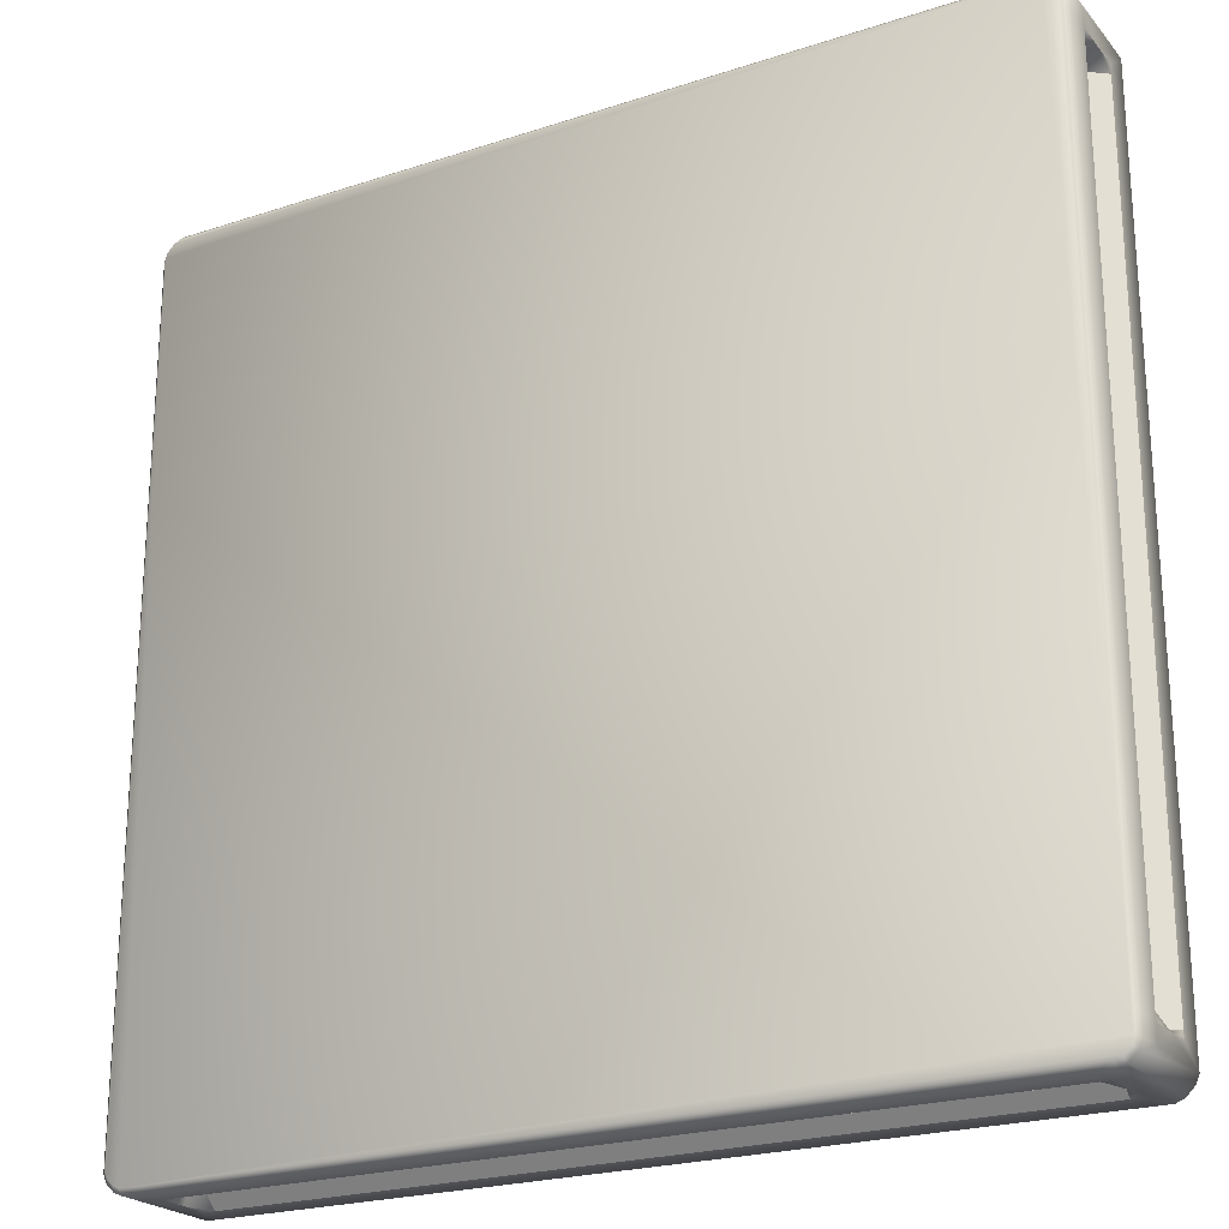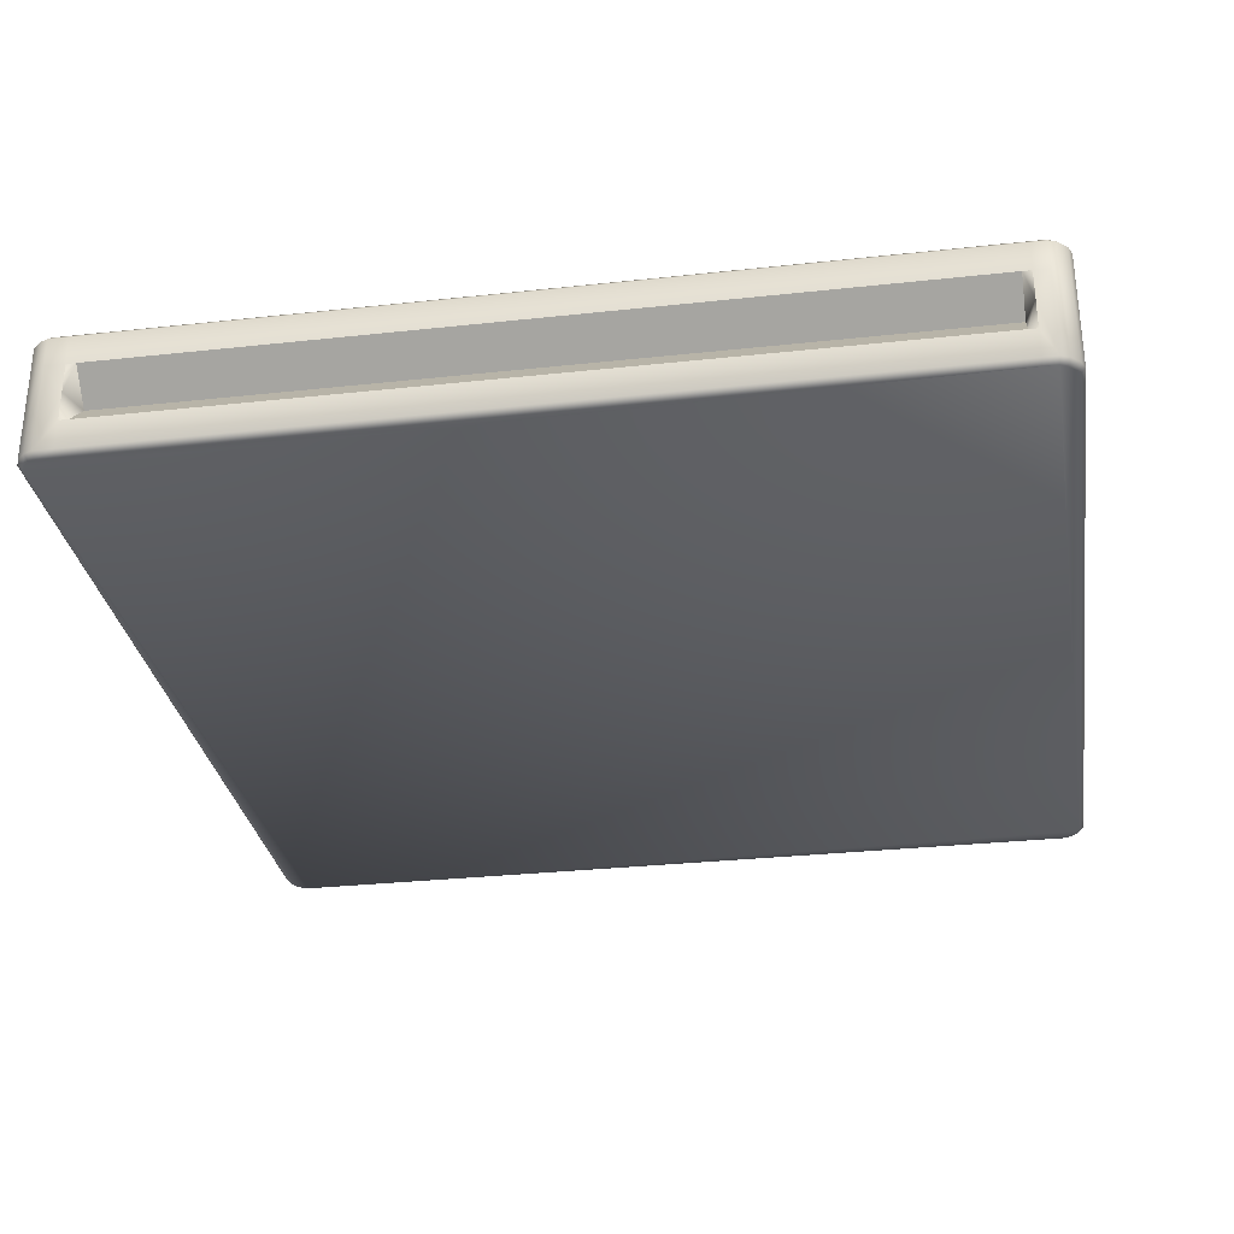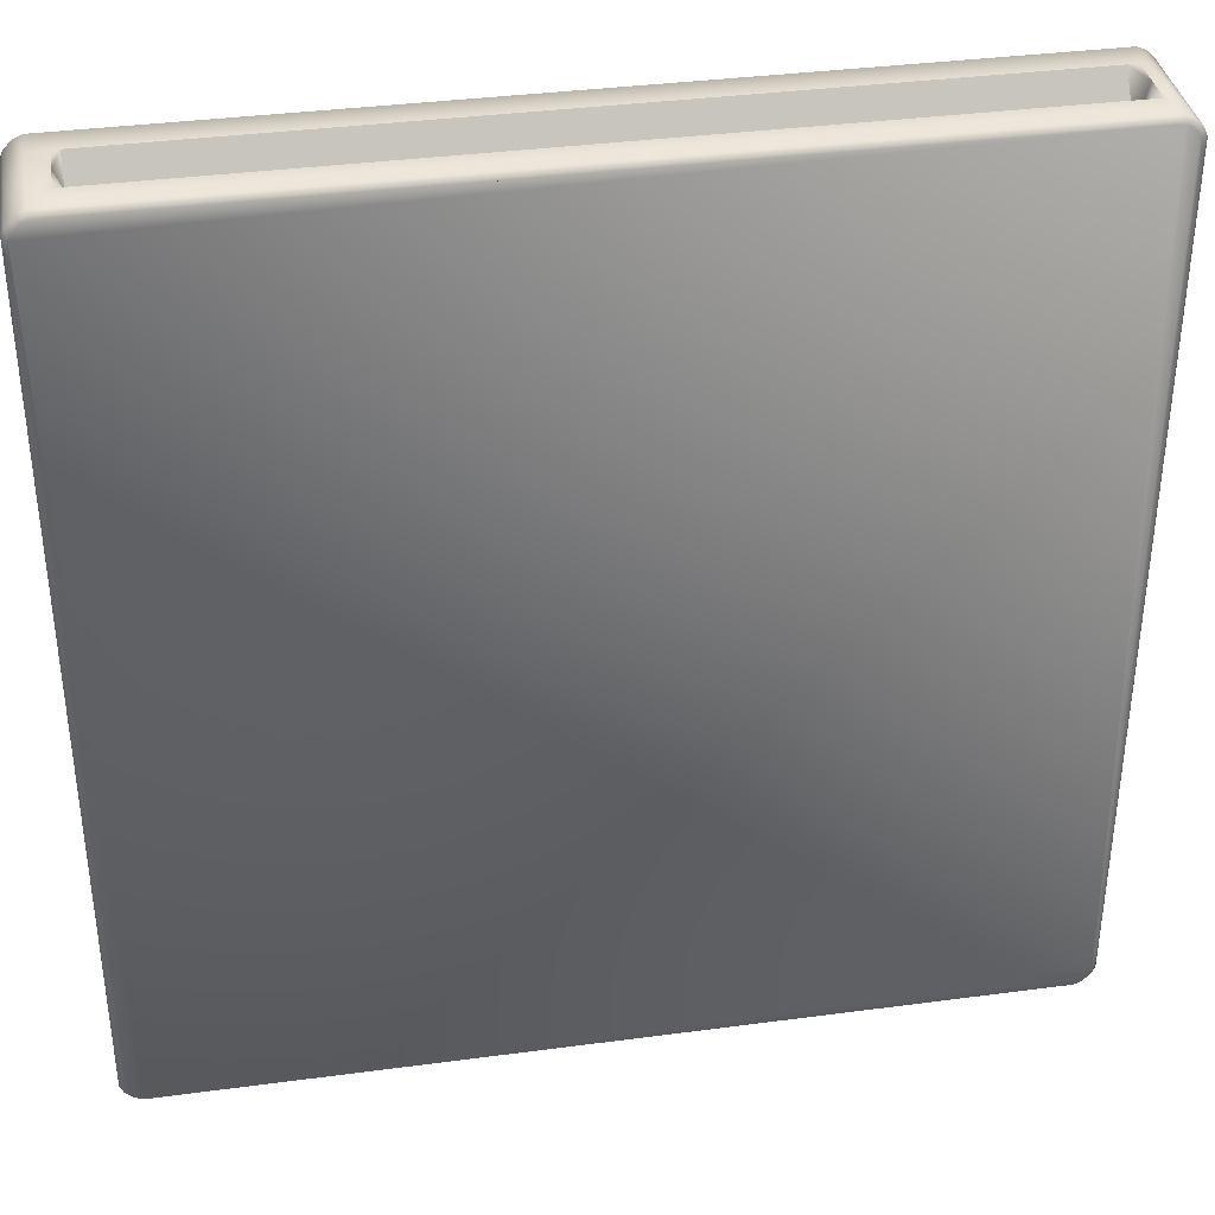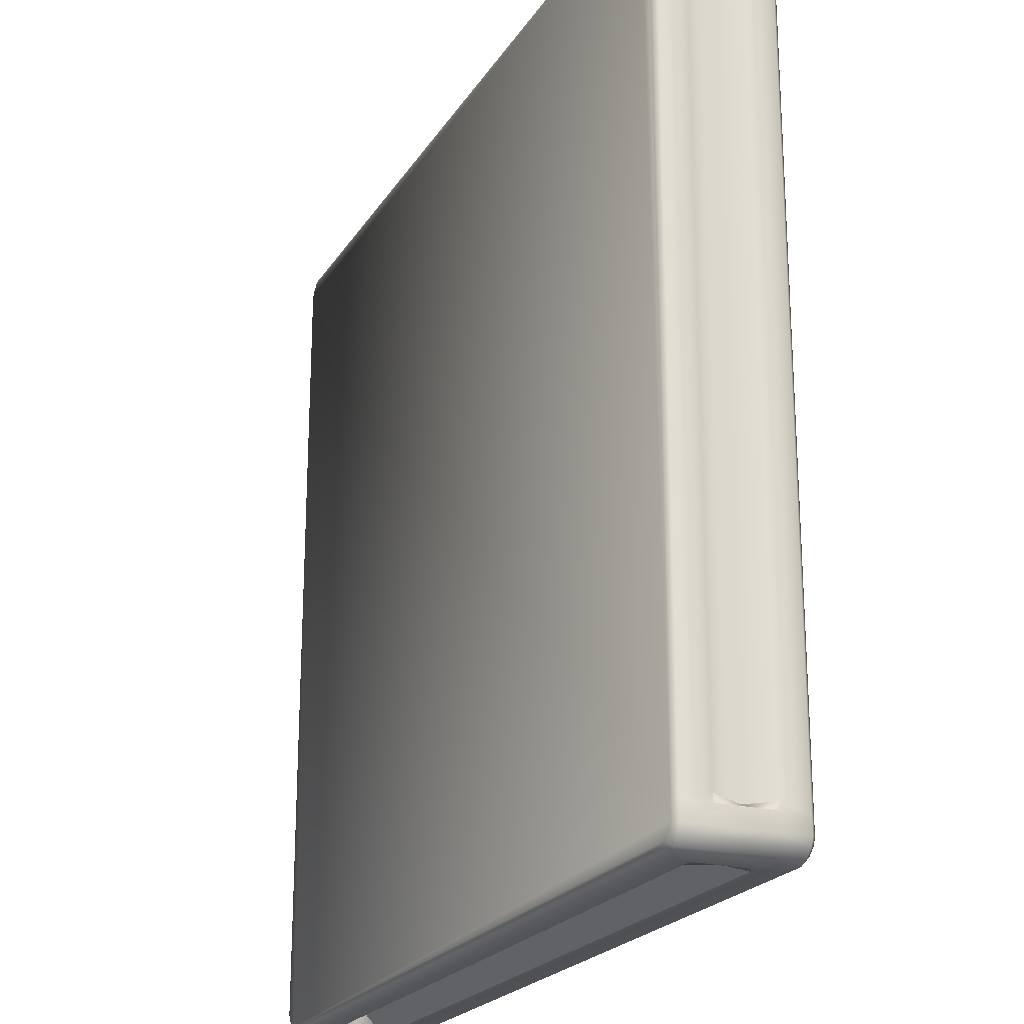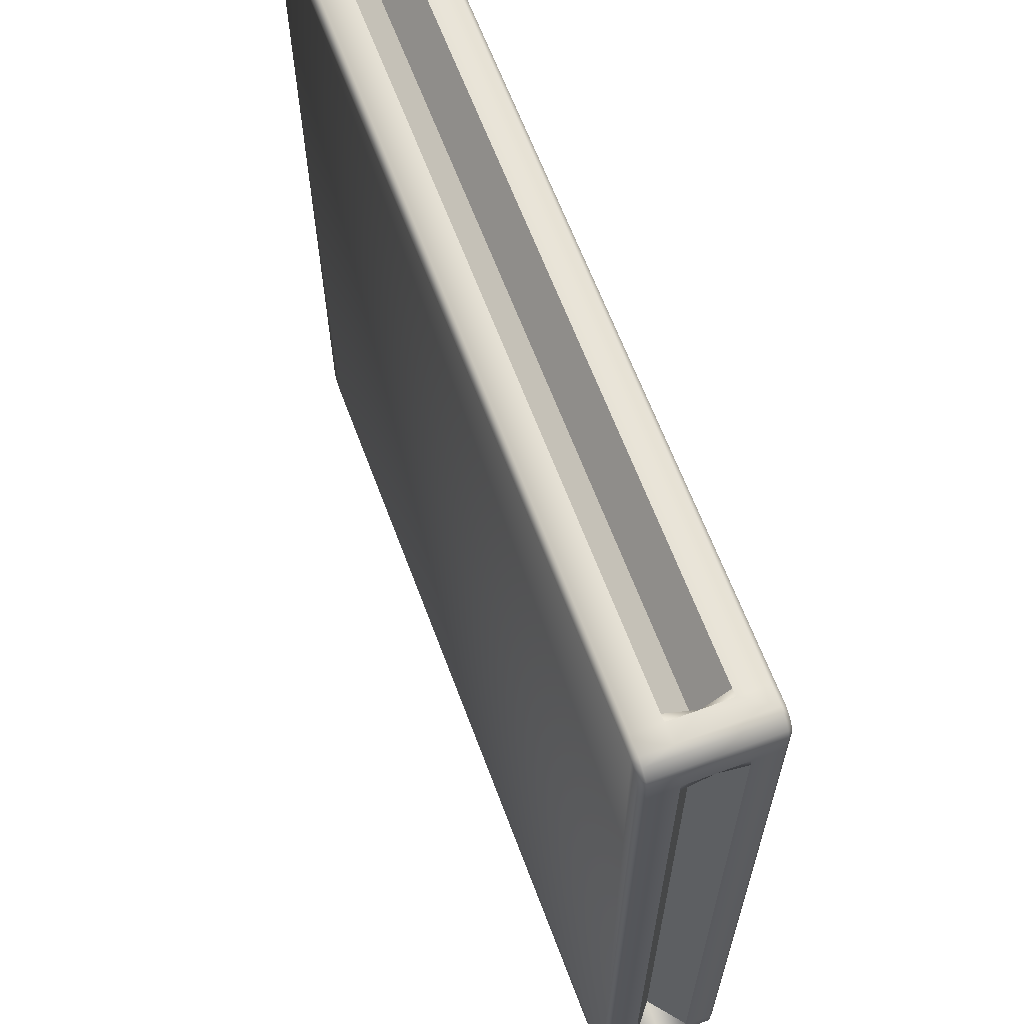
<metadata>
{"format":"obj","ext":"obj","renderer":"f3d","projection":"perspective","resolution":1024,"background":"white","views":[{"elev":-22.8,"azim":-150.7,"up":"+Z"},{"elev":-30.5,"azim":-171.0,"up":"+Y"},{"elev":36.6,"azim":-9.8,"up":"+Z"},{"elev":-21.8,"azim":66.1,"up":"+Z"},{"elev":64.2,"azim":-110.5,"up":"+Z"}]}
</metadata>
<code>
v  -2.149 81.02 -53.96
v  -2.195 81.02 -54.01
v  -2.212 81.02 -54.05
v  3.592 81.02 -53.94
v  -2.195 81.02 -59.78
v  -2.212 81.02 -54.19
v  -2.212 81.02 -59.62
v  -2.212 81.02 -59.74
v  -2.106 81.02 -59.84
v  -2.149 81.02 -59.82
v  3.634 81.02 -59.82
v  -2.009 81.02 -59.84
v  3.46 81.02 -59.84
v  3.592 81.02 -59.84
v  3.698 81.02 -59.74
v  3.68 81.02 -59.78
v  3.68 81.02 -54.01
v  3.698 81.02 -59.62
v  3.698 81.02 -54.12
v  3.698 81.02 -54.05
v  3.634 81.02 -53.96
v  3.547 81.02 -53.94
v  -1.978 81.02 -53.94
v  -2.106 81.02 -53.94
v  -2.195 81.87 -54.01
v  -2.149 81.87 -53.96
v  -2.106 81.87 -53.94
v  -2.212 81.87 -59.74
v  3.634 81.87 -53.96
v  -1.978 81.87 -53.94
v  3.547 81.87 -53.94
v  3.592 81.87 -53.94
v  3.698 81.87 -54.05
v  3.68 81.87 -54.01
v  3.68 81.87 -59.78
v  3.698 81.87 -54.12
v  3.698 81.87 -59.62
v  3.698 81.87 -59.74
v  3.592 81.87 -59.84
v  3.634 81.87 -59.82
v  -2.149 81.87 -59.82
v  3.46 81.87 -59.84
v  -2.009 81.87 -59.84
v  -2.106 81.87 -59.84
v  -2.195 81.87 -59.78
v  -2.212 81.87 -59.62
v  -2.212 81.87 -54.19
v  -2.212 81.87 -54.05
v  -1.985 81.44 -53.91
v  -2.113 81.64 -53.91
v  -2.113 81.05 -53.91
v  -1.985 81.25 -53.91
v  3.732 81.44 -54.12
v  3.732 81.64 -54.04
v  3.732 81.05 -54.04
v  3.732 81.25 -54.12
v  3.709 81.83 -53.99
v  3.654 81.83 -53.93
v  3.654 81.05 -53.93
v  3.709 81.05 -53.99
v  -2.224 81.83 -53.99
v  -2.224 81.05 -53.99
v  -2.168 81.05 -53.93
v  -2.168 81.83 -53.93
v  3.654 81.83 -59.85
v  3.709 81.83 -59.8
v  3.709 81.05 -59.8
v  3.654 81.05 -59.85
v  3.599 81.83 -53.91
v  3.599 81.64 -53.91
v  3.599 81.05 -53.91
v  -2.113 81.83 -53.91
v  3.732 81.64 -59.74
v  3.732 81.05 -59.74
v  3.732 81.83 -54.04
v  -2.247 81.64 -54.04
v  -2.247 81.05 -54.04
v  -2.247 81.83 -54.04
v  3.599 81.64 -59.88
v  3.599 81.05 -59.88
v  3.732 81.05 -59.62
v  3.553 81.05 -53.91
v  -1.985 81.83 -53.91
v  3.732 81.83 -54.12
v  3.599 81.83 -59.88
v  3.732 81.83 -59.74
v  3.466 81.44 -59.88
v  3.466 81.25 -59.88
v  -2.247 81.44 -59.63
v  -2.247 81.64 -59.74
v  -2.247 81.05 -59.74
v  -2.247 81.25 -59.63
v  -2.224 81.83 -59.8
v  -2.168 81.83 -59.85
v  -2.168 81.05 -59.85
v  -2.224 81.05 -59.8
v  -2.113 81.83 -59.88
v  -2.113 81.64 -59.88
v  -2.113 81.05 -59.88
v  -2.247 81.83 -59.74
v  -2.247 81.05 -54.18
v  -2.016 81.05 -59.88
v  3.466 81.83 -59.88
v  -2.247 81.83 -59.63
v  3.553 81.64 -53.91
v  3.732 81.83 -59.62
v  3.732 81.64 -59.62
v  -2.016 81.64 -59.88
v  -2.247 81.64 -54.18
v  -1.985 81.05 -53.91
v  -1.937 81.25 -53.91
v  3.553 81.83 -53.91
v  -1.985 81.64 -53.91
v  3.486 81.64 -53.91
v  3.486 81.44 -54.18
v  3.553 81.44 -53.91
v  3.553 81.25 -53.91
v  3.732 81.25 -59.62
v  3.732 81.05 -54.12
v  3.732 81.64 -59.57
v  3.537 81.44 -59.57
v  3.732 81.44 -59.62
v  3.732 81.25 -54.19
v  3.732 81.64 -54.12
v  -2.016 81.25 -59.88
v  3.466 81.05 -59.88
v  -2.016 81.83 -59.88
v  -1.959 81.64 -59.88
v  -1.959 81.44 -59.68
v  -2.016 81.44 -59.88
v  3.404 81.25 -59.88
v  3.466 81.64 -59.88
v  -2.247 81.25 -54.18
v  -2.247 81.05 -59.63
v  -2.247 81.83 -54.18
v  -2.247 81.64 -54.24
v  -2.002 81.44 -54.24
v  -2.247 81.44 -54.18
v  -2.247 81.25 -59.58
v  -2.247 81.64 -59.63
v  -1.937 81.44 -54.18
v  3.537 81.44 -54.19
v  3.404 81.44 -59.68
v  -2.002 81.44 -59.58
v  -2.247 81.64 -59.58
v  -2.247 81.25 -54.24
v  3.404 81.64 -59.88
v  -1.959 81.25 -59.88
v  3.732 81.64 -54.19
v  3.732 81.25 -59.57
v  -1.937 81.64 -53.91
v  3.486 81.25 -53.91
g sponza_167
f 1 2 3
f 1 3 4
f 5 6 7
f 5 7 8
f 6 5 9
f 6 9 3
f 5 10 9
f 11 12 13
f 11 13 14
f 12 11 15
f 12 15 9
f 11 16 15
f 9 15 4
f 9 4 3
f 17 18 19
f 17 19 20
f 18 17 4
f 18 4 15
f 17 21 4
f 4 22 23
f 4 23 1
f 24 1 23
f 25 26 27
f 25 27 28
f 29 30 31
f 29 31 32
f 30 29 33
f 30 33 27
f 29 34 33
f 35 36 37
f 35 37 38
f 36 35 39
f 36 39 33
f 35 40 39
f 33 39 28
f 33 28 27
f 41 42 43
f 41 43 44
f 42 41 28
f 42 28 39
f 41 45 28
f 46 47 25
f 46 25 28
f 48 25 47
f 49 50 51
f 49 51 52
f 53 54 55
f 53 55 56
f 57 58 59
f 57 59 60
f 61 62 63
f 61 63 64
f 65 66 67
f 65 67 68
f 58 69 70
f 58 70 59
f 71 59 70
f 63 51 50
f 63 50 64
f 72 64 50
f 67 66 73
f 67 73 74
f 57 55 54
f 57 54 75
f 60 55 57
f 76 77 61
f 76 61 78
f 61 77 62
f 79 65 68
f 79 68 80
f 15 74 81
f 15 81 18
f 4 71 82
f 4 82 22
f 27 72 83
f 27 83 30
f 33 75 84
f 33 84 36
f 2 1 63
f 2 63 62
f 21 17 60
f 21 60 59
f 16 11 68
f 16 68 67
f 26 25 61
f 26 61 64
f 34 29 58
f 34 58 57
f 40 35 66
f 40 66 65
f 1 24 51
f 1 51 63
f 4 21 59
f 4 59 71
f 15 16 67
f 15 67 74
f 27 26 64
f 27 64 72
f 33 34 57
f 33 57 75
f 39 40 65
f 39 65 85
f 3 2 62
f 3 62 77
f 17 20 55
f 17 55 60
f 11 14 80
f 11 80 68
f 25 48 78
f 25 78 61
f 29 32 69
f 29 69 58
f 35 38 86
f 35 86 66
f 87 79 80
f 87 80 88
f 89 90 91
f 89 91 92
f 93 94 95
f 93 95 96
f 94 97 98
f 94 98 95
f 99 95 98
f 93 91 90
f 93 90 100
f 96 91 93
f 3 77 101
f 3 101 6
f 9 99 102
f 9 102 12
f 39 85 103
f 39 103 42
f 28 100 104
f 28 104 46
f 10 5 96
f 10 96 95
f 45 41 94
f 45 94 93
f 9 10 95
f 9 95 99
f 28 45 93
f 28 93 100
f 5 8 91
f 5 91 96
f 41 44 97
f 41 97 94
f 70 69 105
f 106 107 73
f 106 73 86
f 98 97 108
f 76 78 109
f 110 111 52
f 110 51 24
f 110 24 23
f 112 31 30
f 112 30 83
f 83 72 113
f 113 50 49
f 110 23 22
f 110 22 82
f 112 114 105
f 114 115 116
f 114 116 105
f 82 71 117
f 112 69 32
f 112 32 31
f 81 74 118
f 119 19 18
f 119 18 81
f 106 86 38
f 106 38 37
f 106 120 107
f 120 121 122
f 120 122 107
f 119 123 56
f 106 37 36
f 106 36 84
f 119 55 20
f 119 20 19
f 84 75 124
f 124 54 53
f 102 99 125
f 126 13 12
f 126 12 102
f 127 97 44
f 127 44 43
f 127 128 108
f 128 129 130
f 128 130 108
f 126 131 88
f 127 43 42
f 127 42 103
f 126 80 14
f 126 14 13
f 79 132 103
f 79 103 85
f 132 79 87
f 101 77 133
f 134 7 6
f 134 6 101
f 135 78 48
f 135 48 47
f 135 136 109
f 136 137 138
f 136 138 109
f 134 139 92
f 135 47 46
f 135 46 104
f 134 91 8
f 134 8 7
f 104 100 140
f 140 90 89
f 111 141 49
f 111 49 52
f 123 142 53
f 123 53 56
f 131 143 87
f 131 87 88
f 139 144 89
f 139 89 92
f 144 137 136
f 144 136 145
f 138 137 146
f 138 146 133
f 137 144 139
f 137 139 146
f 89 144 145
f 89 145 140
f 143 129 128
f 143 128 147
f 130 129 148
f 130 148 125
f 129 143 131
f 129 131 148
f 87 143 147
f 87 147 132
f 142 121 120
f 142 120 149
f 122 121 150
f 122 150 118
f 121 142 123
f 121 123 150
f 53 142 149
f 53 149 124
f 141 115 114
f 141 114 151
f 116 115 152
f 116 152 117
f 115 141 111
f 115 111 152
f 49 141 151
f 49 151 113
f 70 105 116
f 84 124 149
f 150 123 119
f 150 119 81
f 151 114 112
f 151 112 83
f 82 117 152
f 149 120 106
f 149 106 84
f 81 118 150
f 73 107 122
f 148 131 126
f 148 126 102
f 103 132 147
f 147 128 127
f 147 127 103
f 98 108 130
f 146 139 134
f 146 134 101
f 104 140 145
f 102 125 148
f 76 109 138
f 83 113 151
f 152 111 110
f 152 110 82
f 101 133 146
f 145 136 135
f 145 135 104
f 55 119 56
f 75 54 124
f 69 112 105
f 116 117 71
f 116 71 70
f 66 86 73
f 79 85 65
f 80 126 88
f 122 118 74
f 122 74 73
f 100 90 140
f 130 125 99
f 130 99 98
f 91 134 92
f 97 127 108
f 78 135 109
f 72 50 113
f 51 110 52
f 138 133 77
f 138 77 76

</code>
